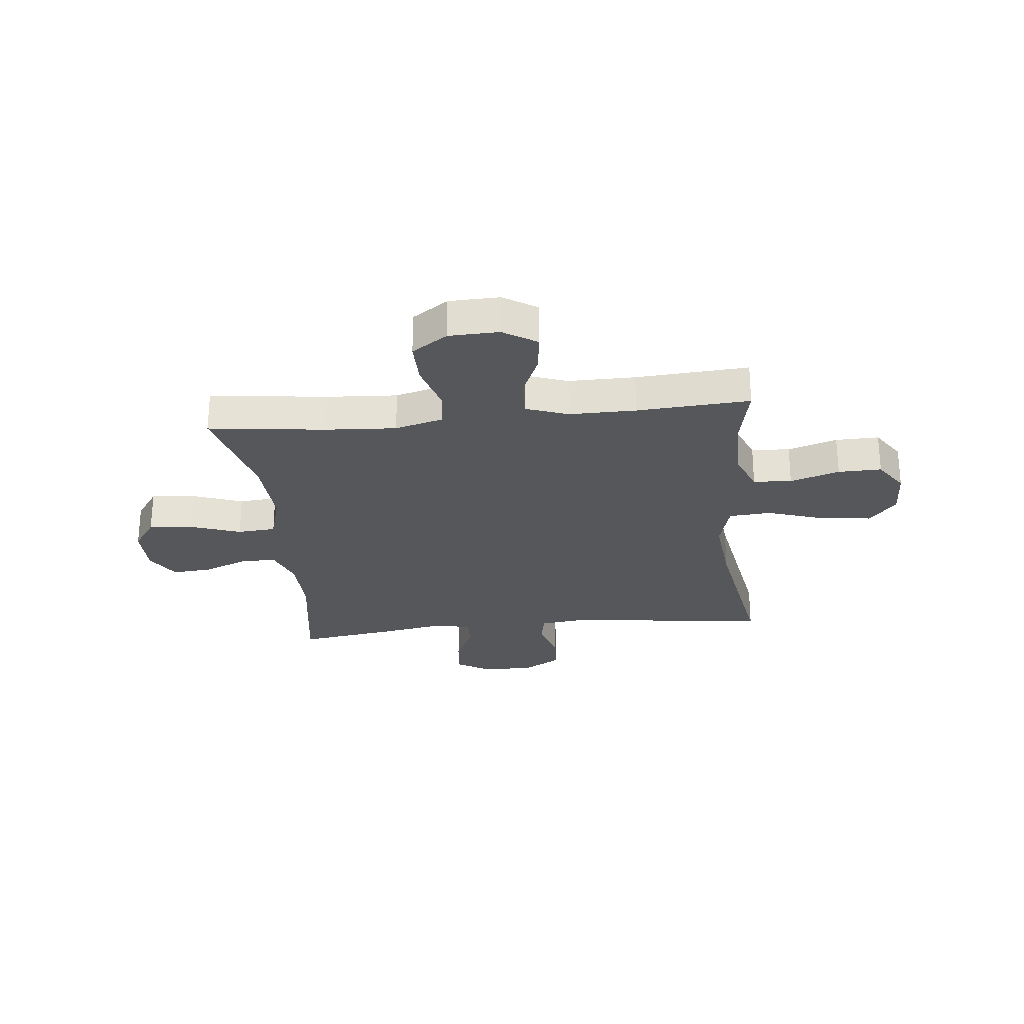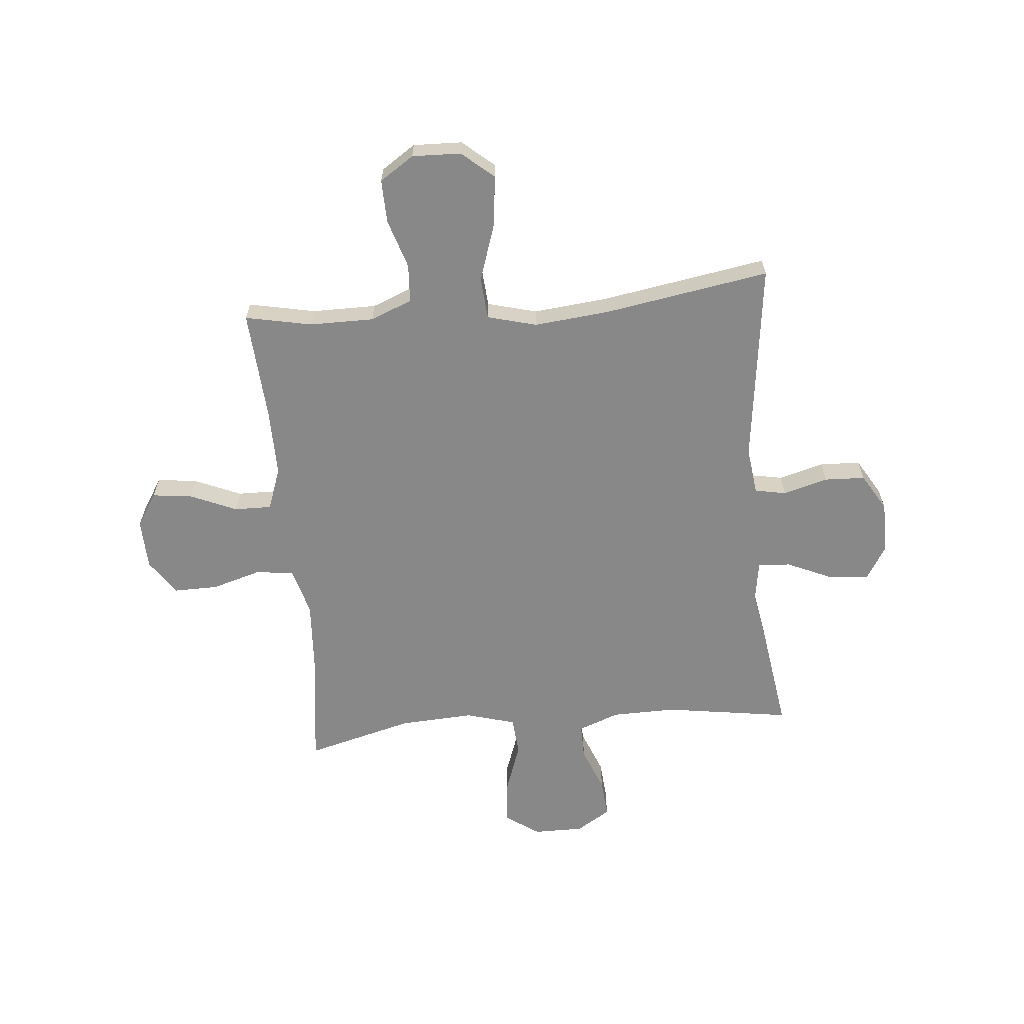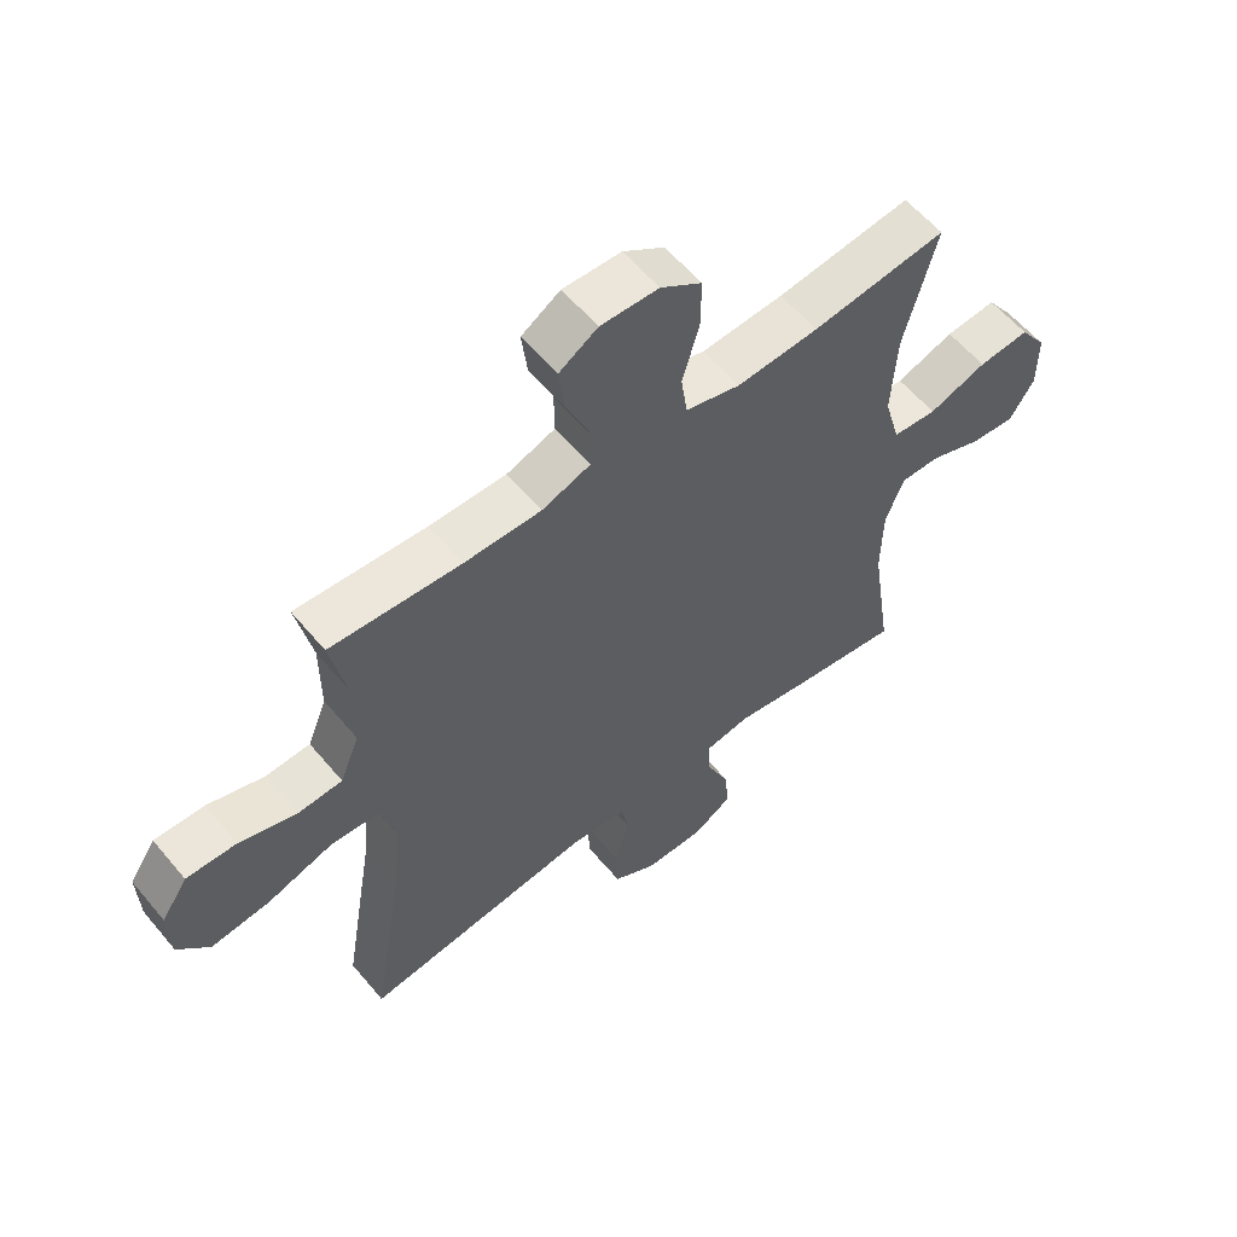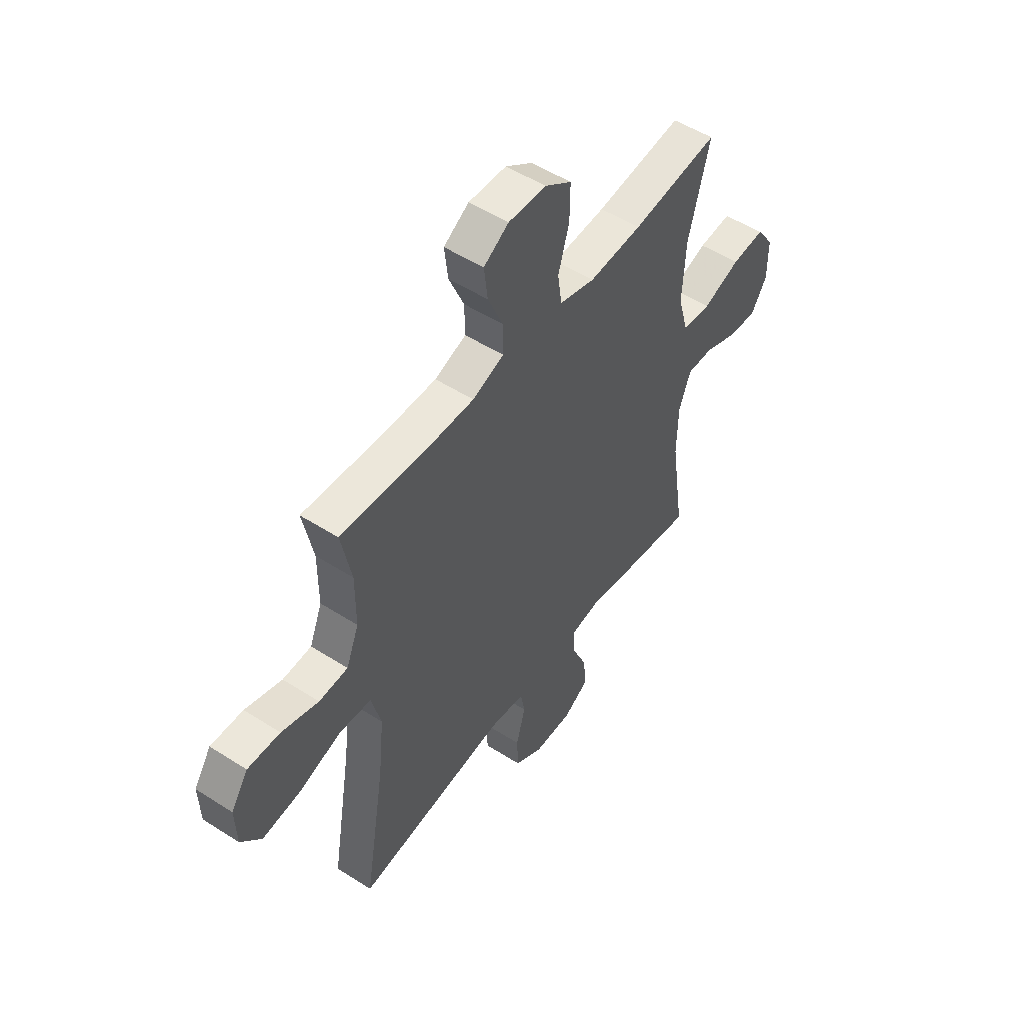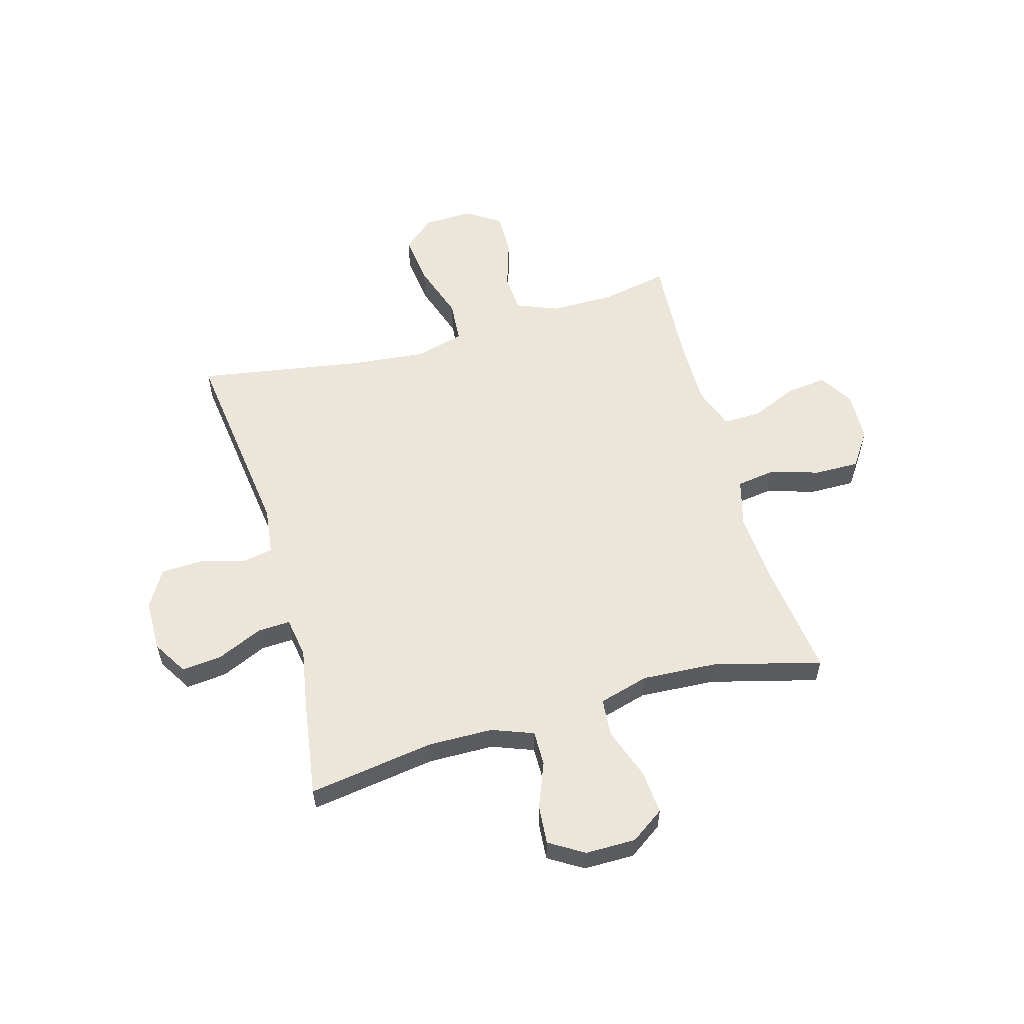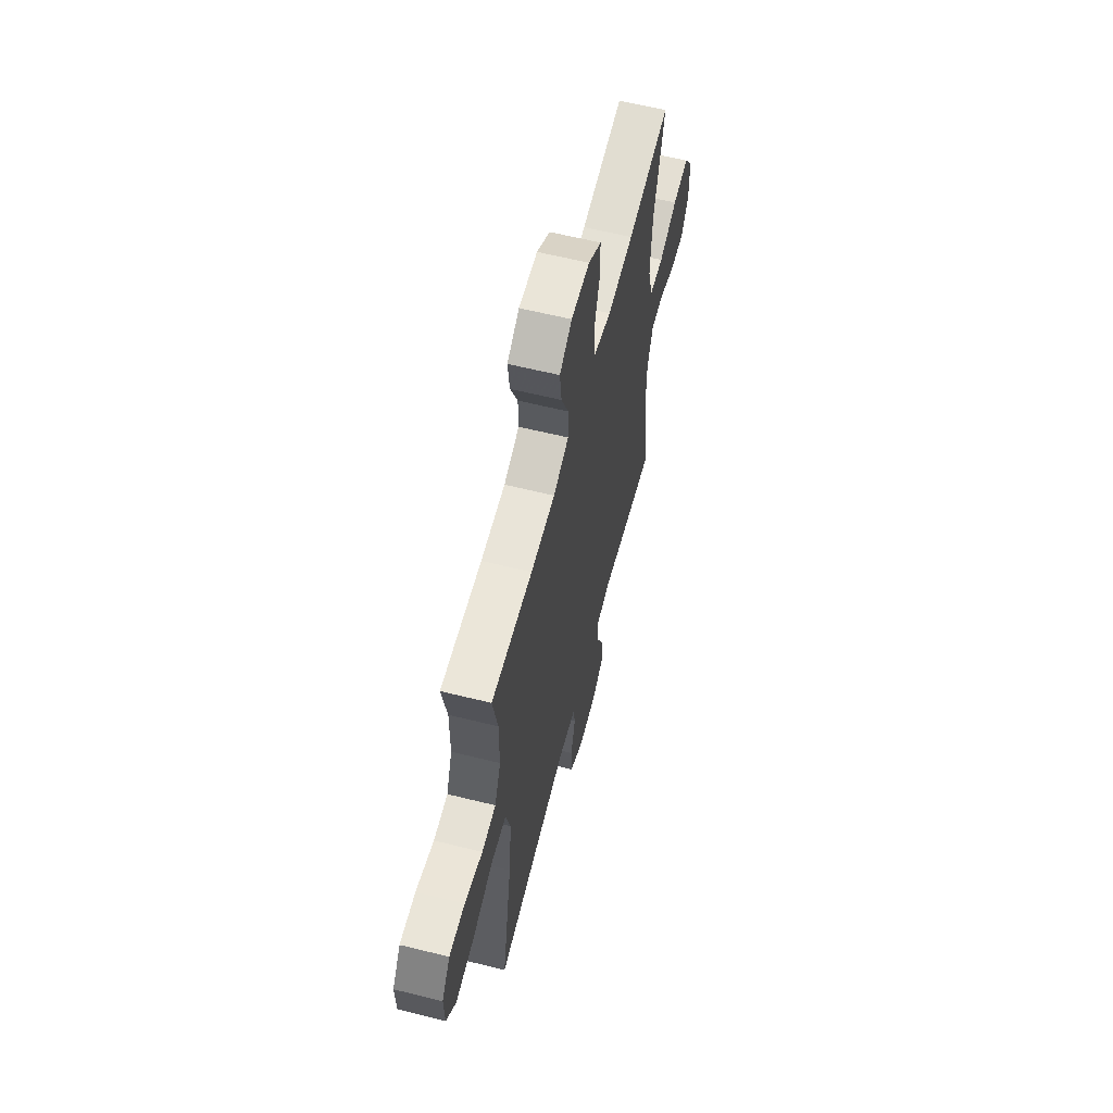
<metadata>
{"format":"obj","ext":"obj","renderer":"f3d","projection":"perspective","resolution":1024,"background":"white","views":[{"elev":-26.6,"azim":5.9,"up":"+Y"},{"elev":-62.9,"azim":95.2,"up":"+Y"},{"elev":58.4,"azim":140.5,"up":"+Z"},{"elev":51.8,"azim":124.8,"up":"+Z"},{"elev":56.7,"azim":-105.8,"up":"+Y"},{"elev":61.2,"azim":104.2,"up":"+Z"}]}
</metadata>
<code>
v -0.5 0.07 -0.5
v -0.465 0.07 -0.267
v -0.467 0.07 -0.148
v -0.496 0.07 -0.072
v -0.561 0.07 -0.073
v -0.644 0.07 -0.106
v -0.716 0.07 -0.112
v -0.755 0.07 -0.049
v -0.755 0.07 0.044
v -0.712 0.07 0.106
v -0.63 0.07 0.099
v -0.537 0.07 0.066
v -0.466 0.07 0.072
v -0.44 0.07 0.164
v -0.448 0.07 0.302
v -0.5 0.07 0.5
v -0.284 0.07 0.473
v -0.153 0.07 0.465
v -0.065 0.07 0.489
v -0.055 0.07 0.559
v -0.082 0.07 0.651
v -0.083 0.07 0.733
v -0.017 0.07 0.778
v 0.076 0.07 0.781
v 0.138 0.07 0.742
v 0.129 0.07 0.668
v 0.092 0.07 0.582
v 0.091 0.07 0.513
v 0.169 0.07 0.485
v 0.292 0.07 0.486
v 0.5 0.07 0.5
v 0.475 0.07 0.377
v 0.475 0.07 0.258
v 0.506 0.07 0.181
v 0.577 0.07 0.177
v 0.668 0.07 0.206
v 0.748 0.07 0.208
v 0.79 0.07 0.145
v 0.787 0.07 0.055
v 0.737 0.07 -0.004
v 0.643 0.07 0.007
v 0.537 0.07 0.042
v 0.459 0.07 0.036
v 0.435 0.07 -0.055
v 0.449 0.07 -0.194
v 0.5 0.07 -0.5
v 0.127 0.07 -0.453
v 0.039 0.07 -0.464
v 0.028 0.07 -0.522
v 0.051 0.07 -0.605
v 0.048 0.07 -0.68
v -0.021 0.07 -0.721
v -0.117 0.07 -0.722
v -0.181 0.07 -0.683
v -0.173 0.07 -0.608
v -0.136 0.07 -0.525
v -0.133 0.07 -0.465
v -0.208 0.07 -0.453
v -0.326 0.07 -0.474
v -0.5 0 -0.5
v -0.465 0 -0.267
v -0.467 0 -0.148
v -0.496 0 -0.072
v -0.561 0 -0.073
v -0.644 0 -0.106
v -0.716 0 -0.112
v -0.755 0 -0.049
v -0.755 0 0.044
v -0.712 0 0.106
v -0.63 0 0.099
v -0.537 0 0.066
v -0.466 0 0.072
v -0.44 0 0.164
v -0.448 0 0.302
v -0.5 0 0.5
v -0.284 0 0.473
v -0.153 0 0.465
v -0.065 0 0.489
v -0.055 0 0.559
v -0.082 0 0.651
v -0.083 0 0.733
v -0.017 0 0.778
v 0.076 0 0.781
v 0.138 0 0.742
v 0.129 0 0.668
v 0.092 0 0.582
v 0.091 0 0.513
v 0.169 0 0.485
v 0.292 0 0.486
v 0.5 0 0.5
v 0.475 0 0.377
v 0.475 0 0.258
v 0.506 0 0.181
v 0.577 0 0.177
v 0.668 0 0.206
v 0.748 0 0.208
v 0.79 0 0.145
v 0.787 0 0.055
v 0.737 0 -0.004
v 0.643 0 0.007
v 0.537 0 0.042
v 0.459 0 0.036
v 0.435 0 -0.055
v 0.449 0 -0.194
v 0.5 0 -0.5
v 0.127 0 -0.453
v 0.039 0 -0.464
v 0.028 0 -0.522
v 0.051 0 -0.605
v 0.048 0 -0.68
v -0.021 0 -0.721
v -0.117 0 -0.722
v -0.181 0 -0.683
v -0.173 0 -0.608
v -0.136 0 -0.525
v -0.133 0 -0.465
v -0.208 0 -0.453
v -0.326 0 -0.474
f 58 59 1 2
f 57 58 2 3
f 54 55 56
f 53 54 56
f 52 53 56
f 51 52 56
f 50 51 56
f 49 50 56
f 48 49 56 57
f 57 3 4
f 48 57 4
f 47 48 4
f 45 46 47 4
f 40 41 42
f 39 40 42
f 38 39 42
f 37 38 42
f 36 37 42
f 35 36 42
f 34 35 42 43
f 33 34 43
f 32 33 43 44
f 30 31 32
f 29 30 32 44
f 25 26 27
f 24 25 27
f 23 24 27
f 22 23 27
f 21 22 27
f 20 21 27
f 19 20 27 28
f 44 45 4
f 29 44 4
f 28 29 4
f 19 28 4
f 18 19 4
f 10 11 12
f 9 10 12
f 8 9 12
f 7 8 12
f 6 7 12
f 5 6 12
f 5 12 13
f 4 5 13
f 4 13 14
f 18 4 14
f 17 18 14
f 17 14 15
f 15 16 17
f 61 60 118 117
f 62 61 117 116
f 115 114 113
f 115 113 112
f 115 112 111
f 115 111 110
f 115 110 109
f 115 109 108
f 116 115 108 107
f 63 62 116
f 63 116 107
f 63 107 106
f 63 106 105 104
f 101 100 99
f 101 99 98
f 101 98 97
f 101 97 96
f 101 96 95
f 101 95 94
f 102 101 94 93
f 102 93 92
f 103 102 92 91
f 91 90 89
f 103 91 89 88
f 86 85 84
f 86 84 83
f 86 83 82
f 86 82 81
f 86 81 80
f 86 80 79
f 87 86 79 78
f 63 104 103
f 63 103 88
f 63 88 87
f 63 87 78
f 63 78 77
f 71 70 69
f 71 69 68
f 71 68 67
f 71 67 66
f 71 66 65
f 71 65 64
f 72 71 64
f 72 64 63
f 73 72 63
f 73 63 77
f 73 77 76
f 74 73 76
f 76 75 74
f 1 60 61 2
f 2 61 62 3
f 3 62 63 4
f 4 63 64 5
f 5 64 65 6
f 6 65 66 7
f 7 66 67 8
f 8 67 68 9
f 9 68 69 10
f 10 69 70 11
f 11 70 71 12
f 12 71 72 13
f 13 72 73 14
f 14 73 74 15
f 15 74 75 16
f 16 75 76 17
f 17 76 77 18
f 18 77 78 19
f 19 78 79 20
f 20 79 80 21
f 21 80 81 22
f 22 81 82 23
f 23 82 83 24
f 24 83 84 25
f 25 84 85 26
f 26 85 86 27
f 27 86 87 28
f 28 87 88 29
f 29 88 89 30
f 30 89 90 31
f 31 90 91 32
f 32 91 92 33
f 33 92 93 34
f 34 93 94 35
f 35 94 95 36
f 36 95 96 37
f 37 96 97 38
f 38 97 98 39
f 39 98 99 40
f 40 99 100 41
f 41 100 101 42
f 42 101 102 43
f 43 102 103 44
f 44 103 104 45
f 45 104 105 46
f 46 105 106 47
f 47 106 107 48
f 48 107 108 49
f 49 108 109 50
f 50 109 110 51
f 51 110 111 52
f 52 111 112 53
f 53 112 113 54
f 54 113 114 55
f 55 114 115 56
f 56 115 116 57
f 57 116 117 58
f 58 117 118 59
f 59 118 60 1

</code>
